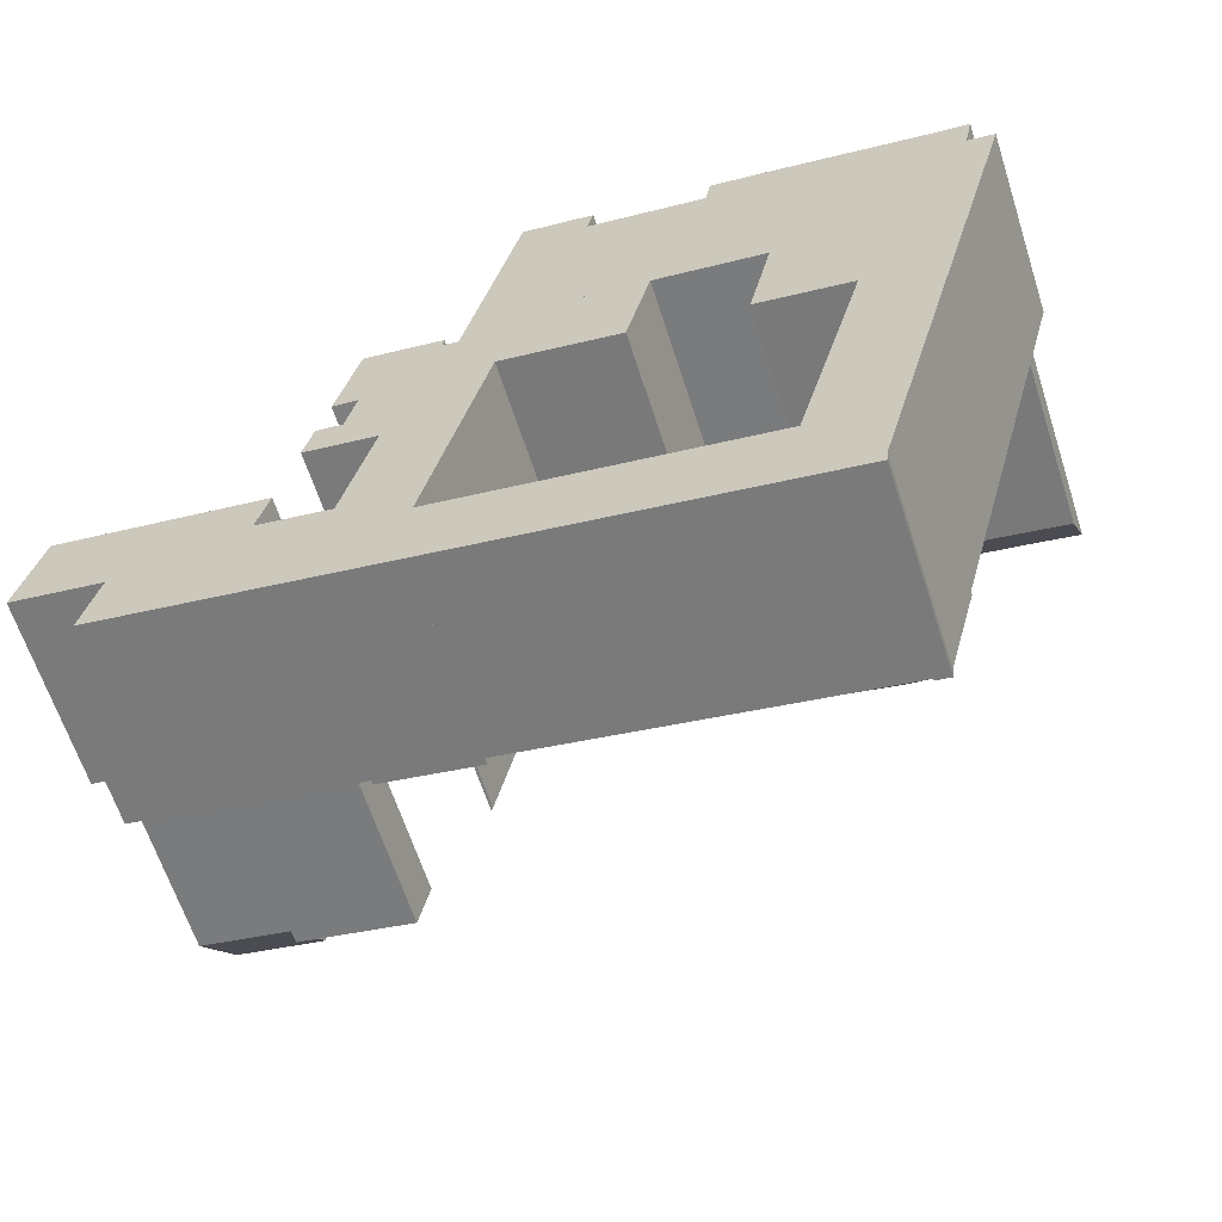
<metadata>
{"format":"obj","ext":"obj","renderer":"f3d","projection":"perspective","resolution":1024,"background":"white","views":[{"elev":-63.7,"azim":17.9,"up":"+Z"}]}
</metadata>
<code>
v  46.15 17.2 47.4
v  46.14 17.2 47.34
v  38.05 17.85 42.13
v  42.53 17.2 29.83
v  37.2 17.84 37.97
v  46.23 17.2 47.32
v  35.8 17.2 31.18
v  46.17 17.2 47.5
v  39.45 17.2 48.95
v  42.53 -1.827e-15 29.83
v  35.8 -1.909e-15 31.18
v  39.45 -2.997e-15 48.95
v  37.2 -2.325e-15 37.97
v  38.05 -2.58e-15 42.13
v  46.17 -2.908e-15 47.5
v  46.14 -2.899e-15 47.34
v  46.23 -2.898e-15 47.32
v  46.15 -2.902e-15 47.4
v  1.86 40.37 9.034
v  9.216 35.89 2.676
v  0.896 35.89 4.35
v  9.464 37.04 3.879
v  10.18 40.37 7.36
v  10.18 -4.507e-16 7.36
v  9.216 -1.639e-16 2.676
v  9.464 -2.375e-16 3.879
v  0.896 -2.664e-16 4.35
v  1.86 -5.532e-16 9.034
v  39.45 16.68 48.95
v  46.71 16.68 50.08
v  46.17 16.68 47.5
v  39.97 16.68 51.47
v  39.97 -3.152e-15 51.47
v  46.71 -3.066e-15 50.08
v  24.62 39.92 21.15
v  26.32 40.19 30.5
v  26.55 39.92 30.45
v  24.35 40.24 21.19
v  24.35 -1.298e-15 21.19
v  26.32 -1.868e-15 30.5
v  26.55 -1.865e-15 30.45
v  24.62 -1.295e-15 21.15
v  33.56 17.52 2.759
v  27.68 17.57 3.879
v  27.69 17.52 3.94
v  31.62 19.52 0.659
v  34.8 17.52 2.509
v  34.59 18.34 1.526
v  34 18.34 -1.284
v  33.79 17.52 -2.267
v  26.58 17.52 -0.817
v  26.6 17.52 -0.728
v  26.7 17.56 -0.749
v  26.7 4.586e-17 -0.749
v  27.69 -2.413e-16 3.94
v  27.68 -2.375e-16 3.879
v  26.58 5.003e-17 -0.817
v  26.6 4.458e-17 -0.728
v  34.8 -1.536e-16 2.509
v  33.56 -1.689e-16 2.759
v  34 7.862e-17 -1.284
v  33.79 1.388e-16 -2.267
v  34.59 -9.344e-17 1.526
v  51.27 16.68 25.49
v  42.53 16.68 29.83
v  51.79 16.68 27.98
v  42.01 16.68 27.35
v  42.01 -1.675e-15 27.35
v  51.79 -1.713e-15 27.98
v  51.27 -1.561e-15 25.49
v  69.36 17.06 -9.423
v  68.36 17.06 -12.24
v  69.09 17.06 -9.369
v  70.3 17.06 -9.611
v  69.56 17.06 -12.49
v  66.21 17.06 -20.59
v  68.95 17.06 -14.87
v  67.71 17.06 -19.68
v  67.66 17.06 -20.28
v  67.61 17.06 -20.88
v  67.51 17.06 -20.86
v  67.71 1.205e-15 -19.68
v  67.61 1.279e-15 -20.88
v  67.66 1.242e-15 -20.28
v  70.3 5.885e-16 -9.611
v  68.95 9.107e-16 -14.87
v  69.56 7.646e-16 -12.49
v  66.21 1.261e-15 -20.59
v  67.51 1.277e-15 -20.86
v  69.09 5.737e-16 -9.369
v  68.36 7.492e-16 -12.24
v  69.36 5.77e-16 -9.423
v  71 17.49 24.12
v  66.73 17.49 43.06
v  75.32 17.49 41.21
v  63.38 17.49 25.65
v  62.38 17.49 25.85
v  62.38 -1.583e-15 25.85
v  66.73 -2.637e-15 43.06
v  75.32 -2.523e-15 41.21
v  71 -1.477e-15 24.12
v  63.38 -1.571e-15 25.65
v  7.911 18.37 -4.069
v  7.382 17.08 -8.307
v  7.047 17.08 -8.237
v  17.64 17.08 -10.45
v  18.5 18.37 -6.28
v  18.03 17.08 -10.53
v  24.29 17.08 -11.84
v  18.9 18.37 -6.362
v  24.54 17.45 -10.64
v  25.16 18.37 -7.669
v  8.708 17.05 0.216
v  8.396 17.64 -1.728
v  8.31 17.64 -1.71
v  19.39 17.05 -2.014
v  19.78 17.05 -2.097
v  26.04 17.05 -3.403
v  25.77 17.45 -4.694
v  8.708 -1.323e-17 0.216
v  26.04 2.084e-16 -3.403
v  19.39 1.233e-16 -2.014
v  19.78 1.284e-16 -2.097
v  24.29 7.247e-16 -11.84
v  24.54 6.517e-16 -10.64
v  25.77 2.874e-16 -4.694
v  25.16 4.696e-16 -7.669
v  18.03 6.448e-16 -10.53
v  7.382 5.087e-16 -8.307
v  7.047 5.044e-16 -8.237
v  17.64 6.398e-16 -10.45
v  8.396 1.058e-16 -1.728
v  8.31 1.047e-16 -1.71
v  7.911 2.492e-16 -4.069
v  64.17 19.33 -15.81
v  62.23 16.83 -10.96
v  68.36 16.83 -12.24
v  62.22 16.85 -11
v  66.21 16.83 -20.59
v  66.14 16.89 -20.57
v  60.09 16.89 -19.31
v  62.12 16.83 -10.98
v  60.02 16.83 -19.3
v  62.15 16.85 -10.98
v  62.22 6.734e-16 -11
v  62.15 6.725e-16 -10.98
v  62.12 6.721e-16 -10.98
v  62.23 6.71e-16 -10.96
v  60.02 1.181e-15 -19.3
v  66.14 1.26e-15 -20.57
v  60.09 1.182e-15 -19.31
v  0 16.68 1.022e-15
v  8.708 16.68 0.216
v  8.31 16.68 -1.71
v  0.401 16.68 1.95
v  0.401 -1.194e-16 1.95
v  0 0 0
v  67.46 40.97 45.94
v  75.32 38.18 41.21
v  66.73 38.18 43.06
v  76.02 40.85 43.96
v  80.33 38.18 40.12
v  76.92 40.84 43.75
v  80.2 40.88 43.09
v  80.92 40.94 43
v  76.92 -2.679e-15 43.75
v  76.02 -2.692e-15 43.96
v  67.46 -2.813e-15 45.94
v  80.2 -2.639e-15 43.09
v  80.92 -2.633e-15 43
v  80.33 -2.457e-15 40.12
v  66.73 44.01 43.06
v  63.84 44.01 46.77
v  67.46 44.01 45.94
v  57.33 44.01 45.09
v  57.95 44.01 48.02
v  57.33 -2.761e-15 45.09
v  57.95 -2.94e-15 48.02
v  63.84 -2.864e-15 46.77
v  9.216 17.69 2.676
v  19.39 17.69 -2.014
v  8.708 17.69 0.216
v  19.91 17.69 0.525
v  19.78 17.69 -2.097
v  20.31 17.69 0.444
v  20.31 -2.719e-17 0.444
v  19.91 -3.215e-17 0.525
v  76.72 16.68 20.39
v  68.36 16.68 13.69
v  70.38 16.68 21.66
v  68.46 16.68 13.67
v  74.23 16.68 10.68
v  68.03 16.68 11.97
v  68.03 -7.333e-16 11.97
v  68.46 -8.37e-16 13.67
v  68.36 -8.383e-16 13.69
v  70.38 -1.326e-15 21.66
v  74.23 -6.54e-16 10.68
v  76.72 -1.249e-15 20.39
v  57.16 16.68 45.12
v  57.95 16.68 48.02
v  57.33 16.68 45.09
v  57.66 16.68 48.08
v  57.66 -2.944e-15 48.08
v  57.16 -2.763e-15 45.12
v  70.38 20.15 21.66
v  71 20.15 24.12
v  68.36 20.15 13.69
v  62.38 17.14 25.85
v  61.97 17 25.94
v  61.46 17.04 23.45
v  59.85 17.17 15.52
v  59.85 -9.506e-16 15.52
v  61.97 -1.588e-15 25.94
v  61.46 -1.436e-15 23.45
v  0.401 21.88 1.95
v  9.216 22.5 2.676
v  8.708 21.87 0.216
v  0.896 22.49 4.35
v  42.01 17.49 27.35
v  35.8 17.49 31.18
v  42.53 17.49 29.83
v  35.29 17.49 28.69
v  35.29 -1.757e-15 28.69
v  26.55 20.15 30.45
v  26.73 20.15 20.83
v  24.62 20.15 21.15
v  30.85 20.15 19.73
v  32.81 20.15 29.15
v  26.68 20.15 20.61
v  32.81 -1.785e-15 29.15
v  30.85 -1.208e-15 19.73
v  26.68 -1.262e-15 20.61
v  26.73 -1.276e-15 20.83
v  33.23 16.68 -4.904
v  26.58 16.68 -0.817
v  33.79 16.68 -2.267
v  26.04 16.68 -3.403
v  33.23 3.003e-16 -4.904
v  19.78 17.94 -2.097
v  26.58 18.85 -0.817
v  26.04 17.93 -3.403
v  20.31 18.84 0.444
v  71.51 16.76 -4.876
v  70.3 16.76 -9.611
v  69.09 17.14 -9.369
v  62.95 19.09 -8.133
v  64.14 19.1 -3.394
v  73.32 16.76 2.192
v  65.95 19.1 3.731
v  75.43 16.76 10.43
v  68.03 19.11 11.97
v  74.23 17.14 10.68
v  77.93 16.76 20.15
v  76.72 17.14 20.39
v  78.56 16.76 22.61
v  77.35 17.14 22.85
v  79.61 16.76 26.74
v  81.38 17.14 38.57
v  82.58 16.76 38.29
v  81.38 -2.362e-15 38.57
v  77.35 -1.399e-15 22.85
v  62.95 4.98e-16 -8.133
v  64.14 2.078e-16 -3.394
v  65.95 -2.285e-16 3.731
v  82.58 -2.344e-15 38.29
v  79.61 -1.637e-15 26.74
v  78.56 -1.385e-15 22.61
v  77.93 -1.234e-15 20.15
v  75.43 -6.387e-16 10.43
v  73.32 -1.342e-16 2.192
v  71.51 2.986e-16 -4.876
v  29.27 18.26 11.39
v  27.69 18.27 3.94
v  34.8 17.36 2.509
v  36.37 17.36 9.905
v  32.92 17.8 10.62
v  36.37 -6.065e-16 9.905
v  32.92 -6.505e-16 10.62
v  29.27 -6.973e-16 11.39
v  68.36 16.68 -12.24
v  62.95 16.68 -8.133
v  69.09 16.68 -9.369
v  62.23 16.68 -10.96
v  23.37 17.8 16.77
v  22.88 17.8 12.79
v  22.58 17.8 12.85
v  29.14 17.8 11.5
v  29.28 17.8 11.47
v  36.37 17.8 9.905
v  23.69 17.8 16.71
v  25.83 17.8 16.34
v  38.13 17.8 18.22
v  30.85 17.8 19.73
v  26.68 17.8 20.61
v  29.27 17.8 11.39
v  38.13 -1.115e-15 18.22
v  23.37 -1.027e-15 16.77
v  25.83 -1e-15 16.34
v  23.69 -1.023e-15 16.71
v  29.28 -7.021e-16 11.47
v  22.88 -7.833e-16 12.79
v  22.58 -7.871e-16 12.85
v  29.14 -7.039e-16 11.5
v  19.91 37.04 0.525
v  10.18 37.04 7.36
v  20.88 37.04 5.208
v  9.216 37.04 2.676
v  20.88 -3.189e-16 5.208
v  46.23 17.33 47.32
v  51.79 17.33 27.98
v  42.53 17.33 29.83
v  51.81 17.33 28.07
v  53.65 17.33 27.7
v  57.14 17.33 45.02
v  57.33 17.33 45.09
v  57.16 17.33 45.12
v  57.14 -2.757e-15 45.02
v  53.65 -1.696e-15 27.7
v  51.81 -1.719e-15 28.07
v  19.91 16.68 0.525
v  20.03 16.68 0.681
v  20.31 16.68 0.444
v  20.88 16.68 5.208
v  21.03 16.68 5.177
v  20.35 16.68 0.612
v  26.6 16.68 -0.728
v  20.03 -4.17e-17 0.681
v  20.35 -3.747e-17 0.612
v  21.03 -3.17e-16 5.177
v  26.04 17.45 -3.403
v  33.21 17.45 -5.024
v  33.23 17.45 -4.904
v  24.29 17.45 -11.84
v  34.04 17.45 -10.29
v  33.32 17.45 -13.72
v  25.16 17.45 -7.669
v  35.08 17.45 -5.409
v  33.21 3.076e-16 -5.024
v  35.08 3.312e-16 -5.409
v  33.32 8.402e-16 -13.72
v  34.04 6.304e-16 -10.29
v  32.81 17.25 29.15
v  38.13 18.5 18.22
v  30.85 18.5 19.73
v  33.51 17.4 27.83
v  33.72 17.25 28.96
v  35.04 17.4 27.52
v  35.29 17.24 28.69
v  38.53 18.25 20.12
v  42.01 17.24 27.35
v  40.39 18.25 19.72
v  49.64 18.27 17.72
v  51.27 17.23 25.49
v  33.51 -1.704e-15 27.83
v  35.04 -1.685e-15 27.52
v  33.72 -1.774e-15 28.96
v  49.64 -1.085e-15 17.72
v  38.53 -1.232e-15 20.12
v  40.39 -1.207e-15 19.72
v  61.97 16.68 25.94
v  66.73 16.68 43.06
v  62.38 16.68 25.85
v  61.99 16.68 26.03
v  53.65 16.68 27.7
v  61.99 -1.594e-15 26.03
v  77.35 17.37 22.85
v  80.08 17.98 38.89
v  81.38 17.37 38.57
v  75.32 20.34 41.21
v  71 20.34 24.12
v  76.72 17.37 20.39
v  70.38 20.34 21.66
v  80.33 18.01 40.12
v  80.08 -2.381e-15 38.89
v  44.4 16.89 -16.03
v  33.32 16.89 -13.72
v  35.08 18.24 -5.409
v  46.16 18.24 -7.691
v  51.41 16.89 -17.5
v  53.51 18.25 -9.203
v  60.02 16.89 -19.3
v  62.12 18.25 -10.98
v  46.16 4.709e-16 -7.691
v  53.51 5.635e-16 -9.203
v  51.41 1.071e-15 -17.5
v  44.4 9.818e-16 -16.03
g defaultobject
f 1 2 3
f 3 4 5
f 4 3 6
f 6 3 2
f 7 5 4
f 8 3 9
f 3 8 1
f 10 7 4
f 7 10 11
f 11 5 7
f 5 11 3
f 3 11 9
f 9 11 12
f 12 11 13
f 12 13 14
f 12 8 9
f 8 12 15
f 16 6 2
f 6 16 17
f 8 2 1
f 2 8 16
f 16 8 15
f 16 15 18
f 17 4 6
f 4 17 10
f 14 15 12
f 15 14 18
f 18 14 16
f 16 14 17
f 17 14 10
f 10 14 13
f 10 13 11
f 19 20 21
f 20 19 22
f 22 19 23
f 24 22 23
f 22 24 20
f 20 24 25
f 25 24 26
f 25 21 20
f 21 25 27
f 21 28 19
f 28 21 27
f 28 23 19
f 23 28 24
f 26 27 25
f 27 26 24
f 27 24 28
f 29 30 31
f 30 29 32
f 33 30 32
f 30 33 34
f 34 31 30
f 31 34 15
f 15 29 31
f 29 15 12
f 12 32 29
f 32 12 33
f 12 34 33
f 34 12 15
f 35 36 37
f 36 35 38
f 39 36 38
f 36 39 40
f 40 37 36
f 37 40 41
f 37 42 35
f 42 37 41
f 35 39 38
f 39 35 42
f 42 40 39
f 40 42 41
f 43 44 45
f 44 43 46
f 46 43 47
f 46 47 48
f 46 48 49
f 50 46 49
f 46 50 51
f 52 53 51
f 46 51 53
f 53 44 46
f 54 44 53
f 44 54 45
f 45 54 55
f 55 54 56
f 57 52 51
f 52 57 58
f 55 43 45
f 43 55 47
f 47 55 59
f 59 55 60
f 52 54 53
f 54 52 58
f 47 49 48
f 49 47 59
f 49 59 50
f 50 59 61
f 50 61 62
f 61 59 63
f 62 51 50
f 51 62 57
f 60 63 59
f 63 60 61
f 61 60 55
f 61 55 62
f 62 55 54
f 62 54 57
f 57 54 58
f 64 65 66
f 65 64 67
f 68 65 67
f 65 68 10
f 10 66 65
f 66 10 69
f 69 64 66
f 64 69 70
f 70 67 64
f 67 70 68
f 70 10 68
f 10 70 69
f 71 72 73
f 72 71 74
f 72 74 75
f 72 75 76
f 76 75 77
f 76 77 78
f 76 78 79
f 76 79 80
f 76 80 81
f 82 79 78
f 79 82 80
f 80 82 83
f 83 82 84
f 85 75 74
f 75 85 77
f 77 85 78
f 78 85 82
f 82 85 86
f 86 85 87
f 83 81 80
f 81 83 76
f 76 83 88
f 88 83 89
f 88 72 76
f 72 88 73
f 73 88 90
f 90 88 91
f 90 71 73
f 71 90 74
f 74 90 85
f 85 90 92
f 91 92 90
f 92 91 85
f 85 91 87
f 87 91 88
f 87 88 86
f 86 88 82
f 82 88 84
f 84 88 83
f 83 88 89
f 93 94 95
f 94 93 96
f 94 96 97
f 98 94 97
f 94 98 99
f 99 95 94
f 95 99 100
f 100 93 95
f 93 100 101
f 96 98 97
f 98 96 93
f 98 93 102
f 102 93 101
f 98 100 99
f 100 98 102
f 100 102 101
f 103 104 105
f 104 103 106
f 106 103 107
f 106 107 108
f 108 107 109
f 109 107 110
f 109 110 111
f 111 110 112
f 113 114 115
f 114 107 103
f 107 114 113
f 107 113 116
f 107 116 110
f 110 116 112
f 112 116 117
f 112 117 118
f 112 118 119
f 120 116 113
f 116 120 117
f 117 120 118
f 118 120 121
f 121 120 122
f 121 122 123
f 119 111 112
f 111 119 118
f 111 118 121
f 111 121 109
f 109 121 124
f 124 121 125
f 125 121 126
f 125 126 127
f 124 108 109
f 108 124 106
f 106 124 104
f 104 124 105
f 105 124 128
f 105 128 129
f 105 129 130
f 129 128 131
f 132 115 114
f 115 132 133
f 105 114 103
f 114 105 130
f 114 130 132
f 132 130 134
f 133 113 115
f 113 133 120
f 129 134 130
f 134 129 131
f 134 131 132
f 132 131 120
f 120 131 122
f 122 131 128
f 122 128 124
f 122 124 123
f 123 124 121
f 121 124 125
f 121 125 127
f 121 127 126
f 120 133 132
f 135 136 137
f 135 138 136
f 139 135 137
f 135 139 140
f 135 140 141
f 142 141 143
f 141 142 135
f 135 142 144
f 135 144 138
f 144 145 138
f 145 144 142
f 145 142 146
f 146 142 147
f 148 137 136
f 137 148 91
f 145 136 138
f 136 145 148
f 149 142 143
f 142 149 147
f 91 139 137
f 139 91 88
f 139 141 140
f 141 139 88
f 141 88 143
f 143 88 149
f 149 88 150
f 149 150 151
f 148 88 91
f 88 148 150
f 150 148 151
f 151 148 145
f 151 145 146
f 151 146 147
f 151 147 149
f 152 153 154
f 153 152 155
f 156 153 155
f 153 156 120
f 120 154 153
f 154 120 133
f 133 152 154
f 152 133 157
f 157 155 152
f 155 157 156
f 157 120 156
f 120 157 133
f 158 159 160
f 159 158 161
f 159 161 162
f 162 161 163
f 162 163 164
f 162 164 165
f 161 166 163
f 166 161 158
f 166 158 167
f 167 158 168
f 163 169 164
f 169 163 166
f 164 170 165
f 170 164 169
f 170 162 165
f 162 170 171
f 171 159 162
f 159 171 160
f 160 171 99
f 99 171 100
f 160 168 158
f 168 160 99
f 169 171 170
f 171 169 166
f 171 166 100
f 100 166 167
f 100 167 168
f 100 168 99
f 172 173 174
f 173 172 175
f 173 175 176
f 177 176 175
f 176 177 178
f 178 173 176
f 173 178 179
f 179 174 173
f 174 179 168
f 168 172 174
f 172 168 99
f 99 175 172
f 175 99 177
f 99 178 177
f 178 99 179
f 179 99 168
f 180 181 182
f 181 180 183
f 181 183 184
f 184 183 185
f 25 183 180
f 183 25 185
f 185 25 186
f 186 25 187
f 186 184 185
f 184 186 123
f 123 181 184
f 181 123 182
f 182 123 120
f 120 123 122
f 120 180 182
f 180 120 25
f 187 123 186
f 123 187 25
f 123 25 122
f 122 25 120
f 188 189 190
f 189 188 191
f 191 188 192
f 191 192 193
f 194 191 193
f 191 194 195
f 196 190 189
f 190 196 197
f 195 189 191
f 189 195 196
f 198 193 192
f 193 198 194
f 197 188 190
f 188 197 199
f 199 192 188
f 192 199 198
f 196 199 197
f 199 196 195
f 199 195 194
f 199 194 198
f 200 201 202
f 201 200 203
f 204 201 203
f 201 204 178
f 178 202 201
f 202 178 177
f 177 200 202
f 200 177 205
f 205 203 200
f 203 205 204
f 205 178 204
f 178 205 177
f 206 96 207
f 96 206 208
f 96 208 209
f 209 208 210
f 210 208 211
f 211 208 212
f 213 211 212
f 211 213 210
f 210 213 214
f 214 213 215
f 96 101 207
f 101 96 209
f 101 209 210
f 101 210 98
f 98 210 214
f 101 98 102
f 101 206 207
f 206 101 208
f 208 101 196
f 196 101 197
f 196 212 208
f 212 196 213
f 196 215 213
f 215 196 214
f 214 196 98
f 98 196 102
f 102 196 101
f 101 196 197
f 216 217 218
f 217 216 219
f 216 27 219
f 27 216 156
f 219 25 217
f 25 219 27
f 25 218 217
f 218 25 120
f 218 156 216
f 156 218 120
f 156 25 27
f 25 156 120
f 220 221 222
f 221 220 223
f 224 221 223
f 221 224 11
f 11 222 221
f 222 11 10
f 10 220 222
f 220 10 68
f 68 223 220
f 223 68 224
f 68 11 224
f 11 68 10
f 225 226 227
f 226 225 228
f 228 225 229
f 228 230 226
f 231 228 229
f 228 231 232
f 232 230 228
f 230 232 233
f 234 227 226
f 227 234 42
f 233 226 230
f 226 233 234
f 42 225 227
f 225 42 41
f 41 229 225
f 229 41 231
f 41 232 231
f 232 41 234
f 234 41 42
f 233 232 234
f 235 236 237
f 236 235 238
f 121 236 238
f 236 121 57
f 57 237 236
f 237 57 62
f 62 235 237
f 235 62 239
f 239 238 235
f 238 239 121
f 121 62 57
f 62 121 239
f 240 241 242
f 241 240 243
f 240 186 243
f 186 240 123
f 243 57 241
f 57 243 186
f 57 242 241
f 242 57 121
f 242 123 240
f 123 242 121
f 123 57 186
f 57 123 121
f 71 244 245
f 244 71 246
f 244 246 247
f 244 247 248
f 244 248 249
f 249 248 250
f 249 250 251
f 251 250 252
f 251 252 253
f 253 254 251
f 254 253 255
f 254 255 256
f 256 255 257
f 256 257 258
f 258 257 259
f 258 259 260
f 198 255 253
f 255 198 257
f 257 198 259
f 259 198 261
f 261 198 199
f 261 199 262
f 263 248 247
f 248 263 250
f 250 263 252
f 252 263 194
f 194 263 264
f 194 264 265
f 261 260 259
f 260 261 266
f 194 253 252
f 253 194 198
f 266 258 260
f 258 266 267
f 258 267 256
f 256 267 254
f 254 267 251
f 251 267 268
f 251 268 269
f 251 269 270
f 251 270 249
f 249 270 244
f 244 270 271
f 244 271 245
f 245 271 272
f 245 272 85
f 246 263 247
f 263 246 71
f 263 71 245
f 263 245 85
f 263 85 92
f 263 92 90
f 90 264 263
f 264 90 92
f 264 92 85
f 264 85 272
f 264 272 265
f 265 272 271
f 265 271 194
f 194 271 270
f 194 270 198
f 198 270 199
f 199 270 269
f 199 269 262
f 262 269 268
f 262 268 261
f 261 268 267
f 261 267 266
f 273 43 274
f 43 273 275
f 275 273 276
f 276 273 277
f 277 278 276
f 278 277 273
f 278 273 279
f 279 273 280
f 276 59 275
f 59 276 278
f 43 55 274
f 55 43 275
f 55 275 59
f 55 59 60
f 55 273 274
f 273 55 280
f 279 59 278
f 59 279 280
f 59 280 55
f 59 55 60
f 281 282 283
f 282 281 284
f 148 282 284
f 282 148 263
f 263 283 282
f 283 263 90
f 90 281 283
f 281 90 91
f 91 284 281
f 284 91 148
f 91 263 148
f 263 91 90
f 285 286 287
f 286 285 288
f 288 285 289
f 289 285 277
f 277 285 290
f 290 285 291
f 290 291 292
f 290 292 293
f 293 292 294
f 294 292 295
f 277 296 289
f 233 294 295
f 294 233 293
f 293 233 297
f 297 233 232
f 298 291 285
f 291 298 292
f 292 298 299
f 299 298 300
f 297 290 293
f 290 297 278
f 278 277 290
f 277 278 296
f 296 278 280
f 280 278 279
f 301 288 289
f 288 301 286
f 286 301 287
f 287 301 302
f 287 302 303
f 302 301 304
f 280 289 296
f 289 280 301
f 303 285 287
f 285 303 298
f 299 295 292
f 295 299 233
f 303 300 298
f 300 303 302
f 300 302 299
f 299 302 304
f 299 304 232
f 232 304 297
f 297 304 301
f 297 301 280
f 297 280 279
f 297 279 278
f 232 233 299
f 305 306 307
f 306 305 308
f 306 308 22
f 25 22 308
f 22 25 306
f 306 25 24
f 24 25 26
f 24 307 306
f 307 24 309
f 309 305 307
f 305 309 187
f 187 308 305
f 308 187 25
f 26 309 24
f 309 26 25
f 309 25 187
f 310 311 312
f 311 310 313
f 313 310 314
f 314 310 315
f 314 315 316
f 316 315 317
f 17 315 310
f 315 17 318
f 205 316 317
f 316 205 177
f 318 317 315
f 317 318 205
f 10 310 312
f 310 10 17
f 177 314 316
f 314 177 319
f 320 311 313
f 311 320 69
f 319 313 314
f 313 319 320
f 69 312 311
f 312 69 10
f 177 318 319
f 318 177 205
f 319 318 17
f 319 17 320
f 320 17 10
f 320 10 69
f 321 322 323
f 322 321 324
f 322 324 325
f 322 236 323
f 236 322 326
f 236 326 327
f 328 326 322
f 326 328 327
f 327 328 58
f 58 328 329
f 309 325 324
f 325 309 330
f 58 236 327
f 236 58 57
f 330 322 325
f 322 330 328
f 57 323 236
f 323 57 321
f 321 57 187
f 187 57 186
f 187 324 321
f 324 187 309
f 309 328 330
f 328 309 187
f 328 187 186
f 329 57 58
f 57 329 186
f 186 329 328
f 331 332 119
f 332 331 333
f 334 335 336
f 335 334 111
f 335 111 337
f 335 337 338
f 338 337 119
f 338 119 332
f 239 332 333
f 332 239 339
f 340 335 338
f 335 340 336
f 336 340 341
f 341 340 342
f 339 338 332
f 338 339 340
f 121 333 331
f 333 121 239
f 341 334 336
f 334 341 124
f 124 111 334
f 111 124 337
f 337 124 119
f 119 124 331
f 331 124 121
f 121 124 125
f 121 125 127
f 121 127 126
f 342 124 341
f 124 342 125
f 125 342 127
f 127 342 340
f 127 340 126
f 126 340 339
f 126 339 239
f 126 239 121
f 343 344 345
f 344 343 346
f 346 343 347
f 344 346 348
f 344 348 349
f 344 349 350
f 350 349 351
f 350 351 352
f 352 351 353
f 353 351 354
f 355 348 346
f 348 355 356
f 224 351 349
f 351 224 354
f 354 224 70
f 70 224 68
f 231 347 343
f 347 231 357
f 356 349 348
f 349 356 224
f 232 343 345
f 343 232 231
f 354 358 353
f 358 354 70
f 350 297 344
f 297 350 359
f 347 355 346
f 355 347 357
f 358 352 353
f 352 358 350
f 350 358 359
f 359 358 360
f 297 345 344
f 345 297 232
f 68 358 70
f 358 68 360
f 360 68 224
f 360 224 359
f 359 224 297
f 297 224 356
f 297 356 232
f 232 356 355
f 232 355 357
f 232 357 231
f 361 362 363
f 362 361 364
f 362 364 365
f 362 365 202
f 319 202 365
f 202 319 177
f 214 364 361
f 364 214 366
f 177 362 202
f 362 177 99
f 99 363 362
f 363 99 98
f 98 361 363
f 361 98 214
f 366 365 364
f 365 366 319
f 319 99 177
f 99 319 366
f 99 366 214
f 99 214 98
f 367 368 369
f 368 367 370
f 370 367 371
f 371 367 372
f 371 372 373
f 370 374 368
f 197 371 373
f 371 197 370
f 370 197 100
f 100 197 101
f 100 374 370
f 374 100 171
f 375 369 368
f 369 375 261
f 171 368 374
f 368 171 375
f 261 367 369
f 367 261 372
f 372 261 262
f 372 262 199
f 372 197 373
f 197 372 199
f 199 101 197
f 101 199 100
f 100 199 375
f 375 199 262
f 375 262 261
f 171 100 375
f 335 376 377
f 376 335 378
f 376 378 379
f 376 379 380
f 380 379 381
f 380 381 382
f 382 381 383
f 381 147 383
f 147 381 379
f 147 379 378
f 147 378 340
f 147 340 384
f 147 384 385
f 147 382 383
f 382 147 149
f 149 380 382
f 380 149 376
f 376 149 377
f 377 149 386
f 377 386 387
f 377 387 341
f 341 335 377
f 335 341 378
f 378 341 340
f 340 341 342
f 385 149 147
f 149 385 386
f 386 385 384
f 386 384 387
f 387 384 340
f 387 340 341
f 341 340 342

</code>
